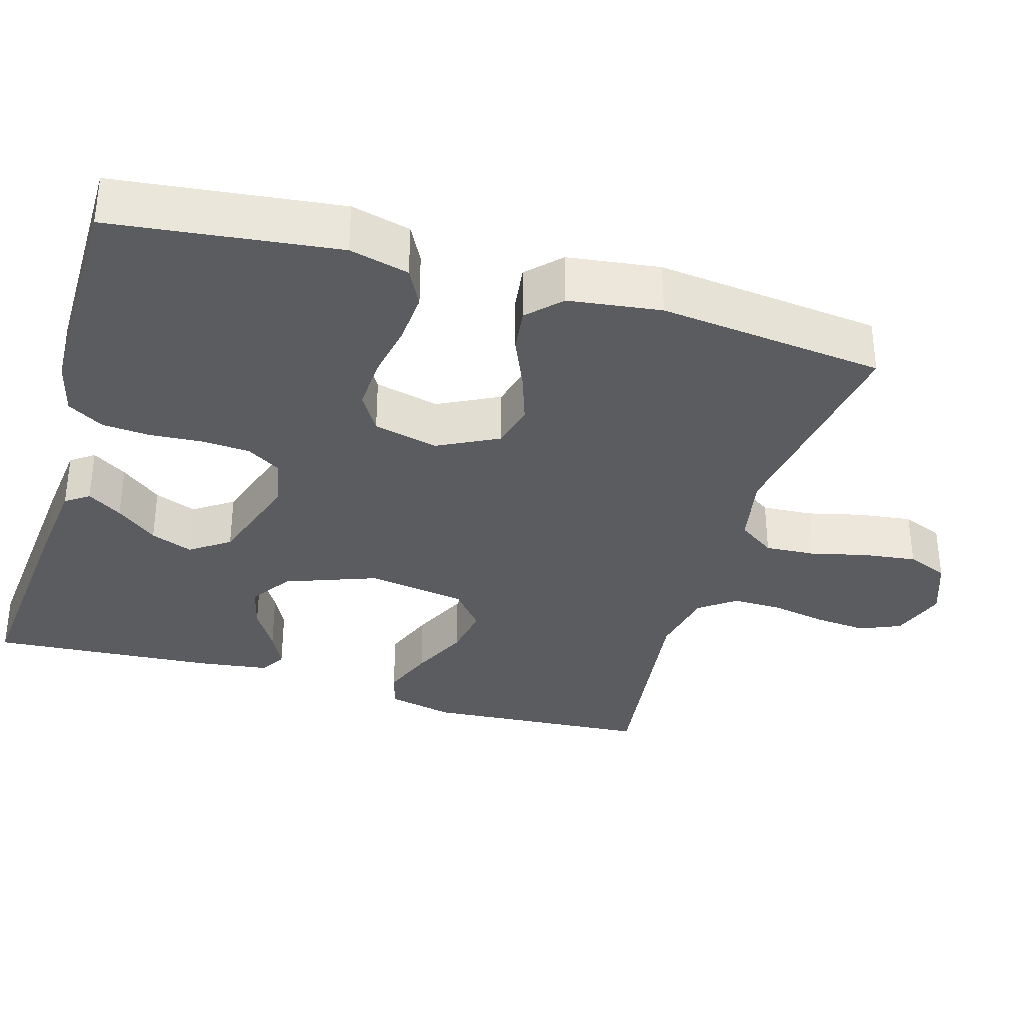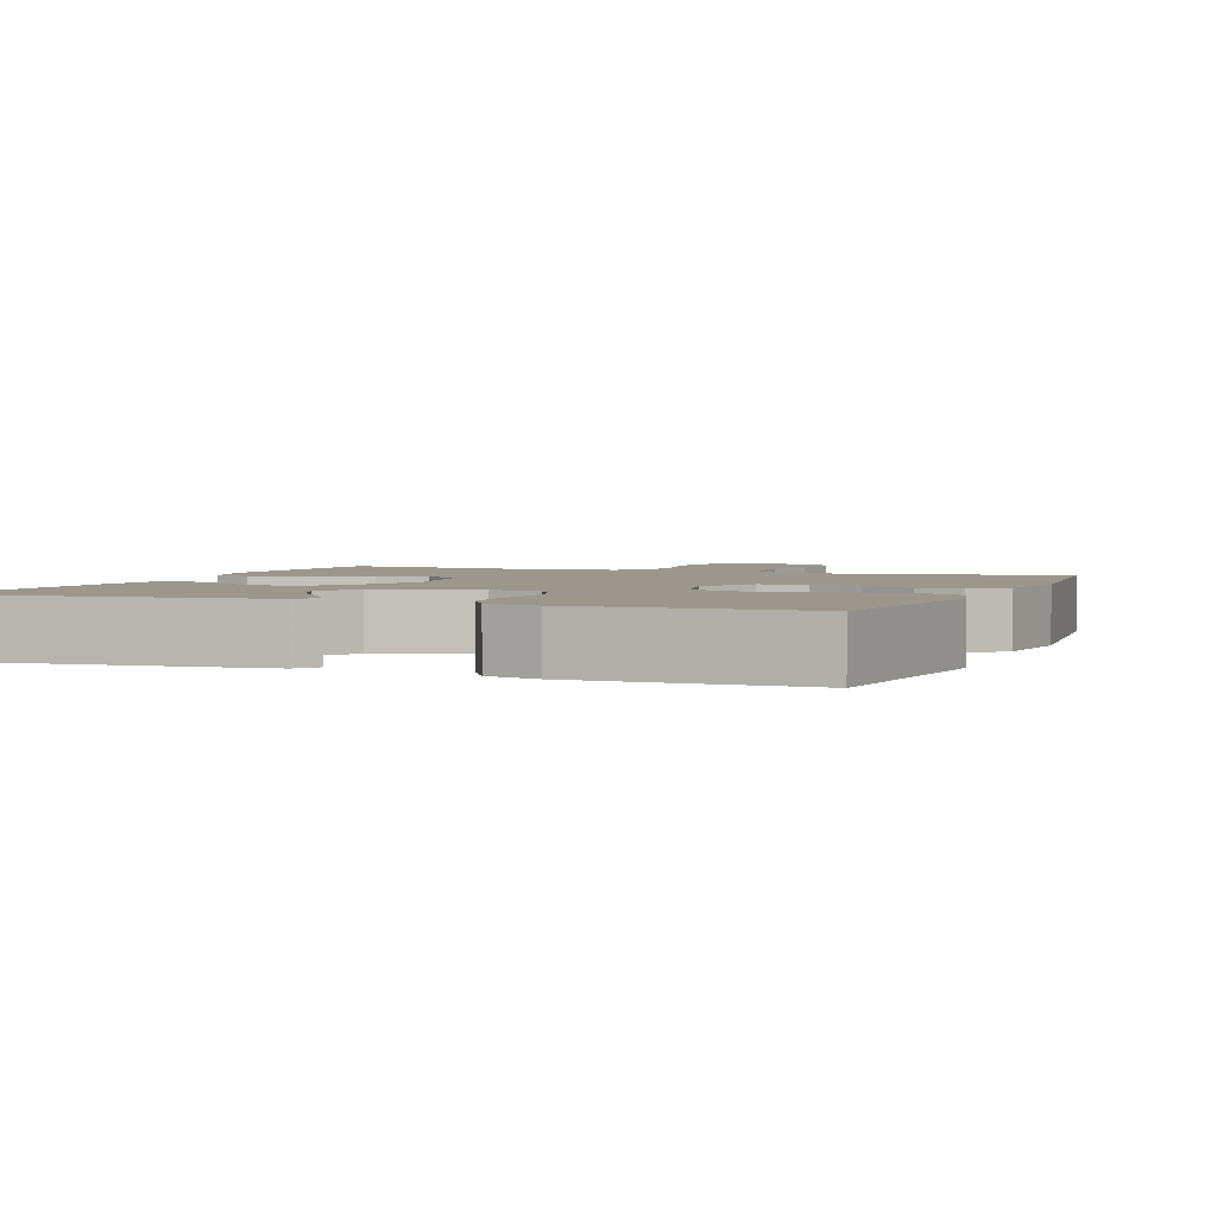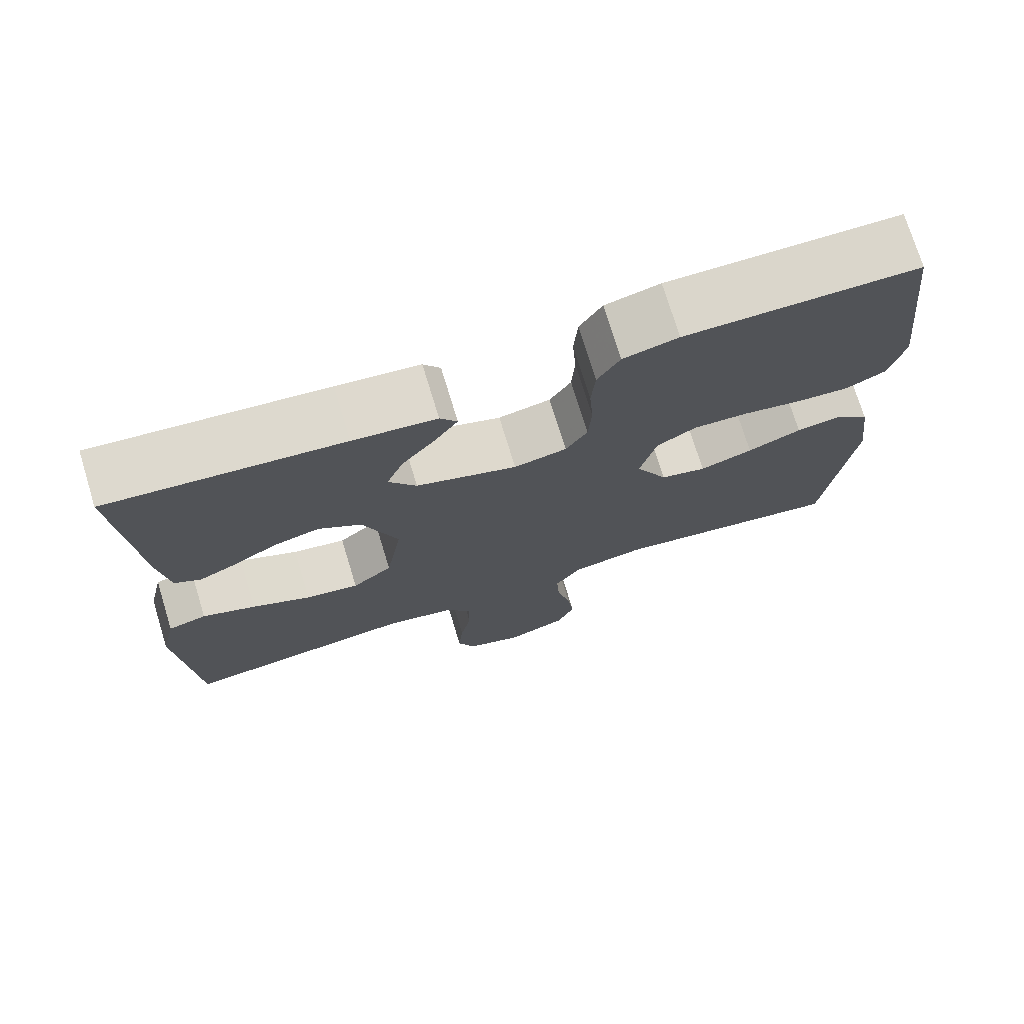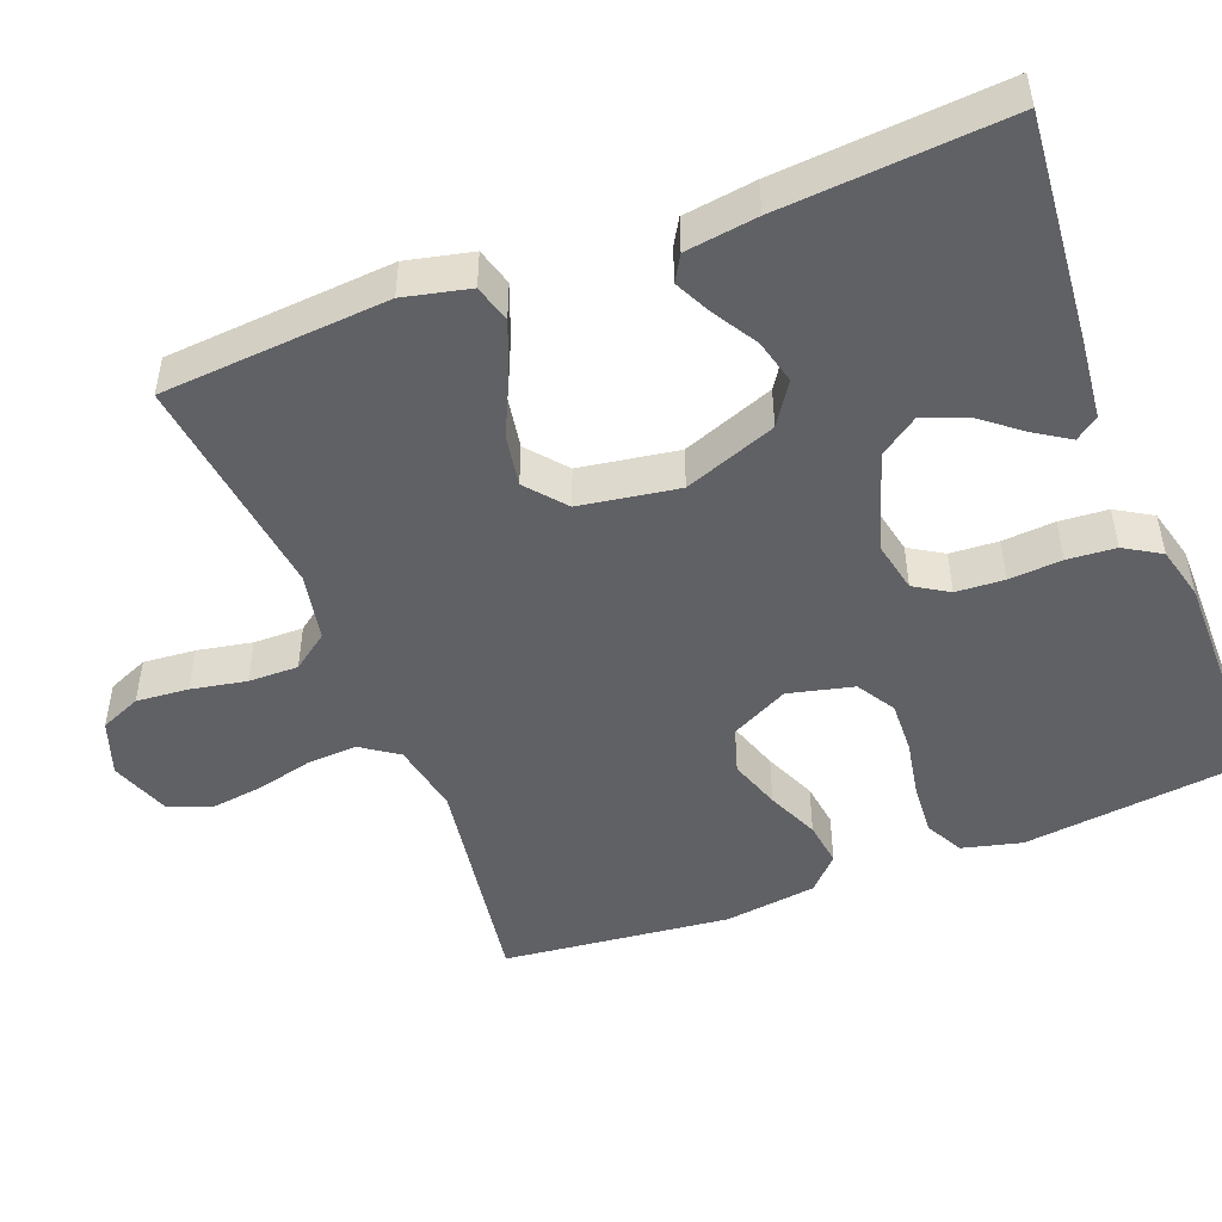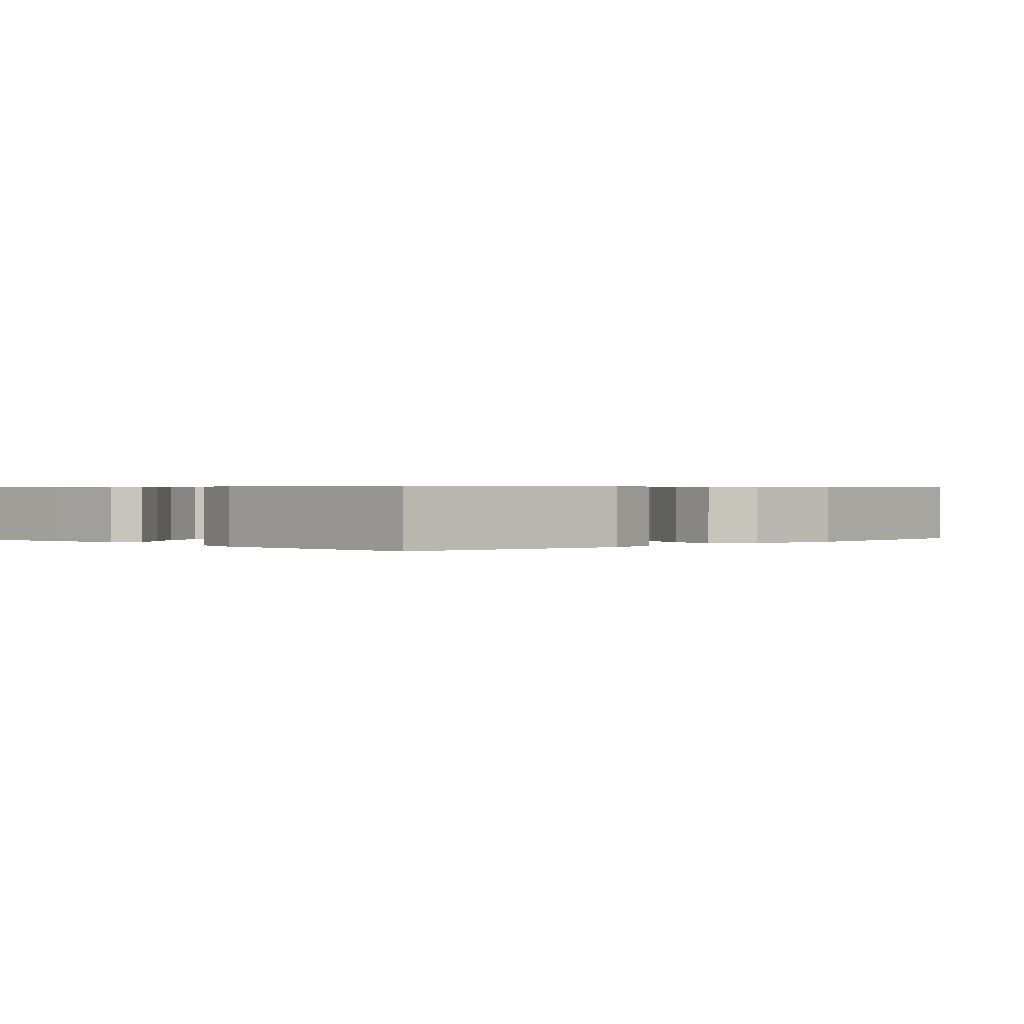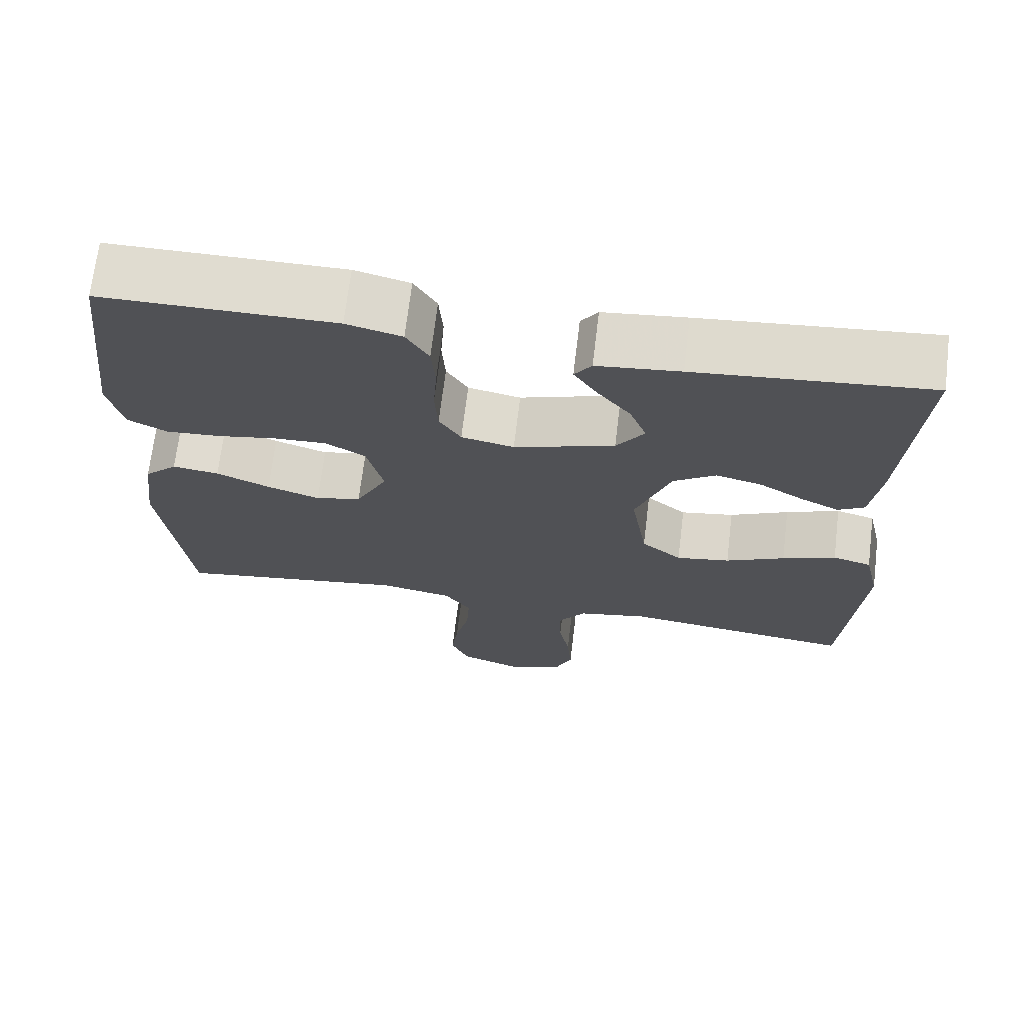
<metadata>
{"format":"obj","ext":"obj","renderer":"f3d","projection":"perspective","resolution":1024,"background":"white","views":[{"elev":-34.3,"azim":73.7,"up":"+Y"},{"elev":2.7,"azim":21.6,"up":"+Y"},{"elev":74.1,"azim":-17.0,"up":"+Z"},{"elev":-48.6,"azim":-68.7,"up":"+Y"},{"elev":0.5,"azim":45.0,"up":"+Y"},{"elev":69.6,"azim":-173.1,"up":"+Z"}]}
</metadata>
<code>
v -0.5 0.07 0.5
v -0.2 0.07 0.472
v -0.093 0.07 0.46
v -0.071 0.07 0.429
v -0.101 0.07 0.383
v -0.144 0.07 0.329
v -0.166 0.07 0.273
v -0.13 0.07 0.221
v 0 0.07 0.178
v 0.068 0.07 0.192
v 0.096 0.07 0.237
v 0.1 0.07 0.301
v 0.095 0.07 0.371
v 0.1 0.07 0.435
v 0.129 0.07 0.483
v 0.2 0.07 0.501
v 0.5 0.07 0.5
v 0.535 0.07 0.2
v 0.515 0.07 0.121
v 0.465 0.07 0.095
v 0.395 0.07 0.1
v 0.32 0.07 0.114
v 0.25 0.07 0.117
v 0.199 0.07 0.086
v 0.178 0.07 0
v 0.219 0.07 -0.081
v 0.278 0.07 -0.096
v 0.346 0.07 -0.073
v 0.415 0.07 -0.043
v 0.475 0.07 -0.035
v 0.518 0.07 -0.077
v 0.534 0.07 -0.2
v 0.5 0.07 -0.5
v 0.2 0.07 -0.454
v 0.105 0.07 -0.472
v 0.071 0.07 -0.521
v 0.075 0.07 -0.588
v 0.093 0.07 -0.662
v 0.102 0.07 -0.733
v 0.079 0.07 -0.788
v 0 0.07 -0.817
v -0.073 0.07 -0.791
v -0.096 0.07 -0.737
v -0.09 0.07 -0.668
v -0.076 0.07 -0.595
v -0.075 0.07 -0.529
v -0.11 0.07 -0.481
v -0.2 0.07 -0.463
v -0.5 0.07 -0.5
v -0.522 0.07 -0.2
v -0.502 0.07 -0.113
v -0.452 0.07 -0.099
v -0.383 0.07 -0.126
v -0.307 0.07 -0.162
v -0.238 0.07 -0.174
v -0.186 0.07 -0.131
v -0.165 0.07 0
v -0.21 0.07 0.122
v -0.265 0.07 0.159
v -0.324 0.07 0.144
v -0.382 0.07 0.109
v -0.431 0.07 0.085
v -0.465 0.07 0.105
v -0.478 0.07 0.2
v -0.5 0 0.5
v -0.2 0 0.472
v -0.093 0 0.46
v -0.071 0 0.429
v -0.101 0 0.383
v -0.144 0 0.329
v -0.166 0 0.273
v -0.13 0 0.221
v 0 0 0.178
v 0.068 0 0.192
v 0.096 0 0.237
v 0.1 0 0.301
v 0.095 0 0.371
v 0.1 0 0.435
v 0.129 0 0.483
v 0.2 0 0.501
v 0.5 0 0.5
v 0.535 0 0.2
v 0.515 0 0.121
v 0.465 0 0.095
v 0.395 0 0.1
v 0.32 0 0.114
v 0.25 0 0.117
v 0.199 0 0.086
v 0.178 0 0
v 0.219 0 -0.081
v 0.278 0 -0.096
v 0.346 0 -0.073
v 0.415 0 -0.043
v 0.475 0 -0.035
v 0.518 0 -0.077
v 0.534 0 -0.2
v 0.5 0 -0.5
v 0.2 0 -0.454
v 0.105 0 -0.472
v 0.071 0 -0.521
v 0.075 0 -0.588
v 0.093 0 -0.662
v 0.102 0 -0.733
v 0.079 0 -0.788
v 0 0 -0.817
v -0.073 0 -0.791
v -0.096 0 -0.737
v -0.09 0 -0.668
v -0.076 0 -0.595
v -0.075 0 -0.529
v -0.11 0 -0.481
v -0.2 0 -0.463
v -0.5 0 -0.5
v -0.522 0 -0.2
v -0.502 0 -0.113
v -0.452 0 -0.099
v -0.383 0 -0.126
v -0.307 0 -0.162
v -0.238 0 -0.174
v -0.186 0 -0.131
v -0.165 0 0
v -0.21 0 0.122
v -0.265 0 0.159
v -0.324 0 0.144
v -0.382 0 0.109
v -0.431 0 0.085
v -0.465 0 0.105
v -0.478 0 0.2
f 60 61 62 63
f 60 63 64 1
f 51 52 53 54
f 49 50 51 54
f 48 49 54 55
f 47 48 55 56
f 42 43 44 45
f 42 45 46
f 41 42 46
f 40 41 46
f 37 38 39 40
f 36 37 40 46
f 35 36 46 47
f 31 32 33 34
f 28 29 30 31
f 27 28 31 34
f 26 27 34 35
f 19 20 21 22
f 19 22 23
f 18 19 23
f 17 18 23
f 16 17 23 24
f 12 13 14 15
f 11 12 15 16
f 3 4 5 6
f 3 6 7
f 2 3 7
f 59 60 1 2
f 58 59 2 7
f 57 58 7 8
f 35 47 56 57
f 25 26 35 57
f 25 57 8 9
f 11 16 24 25
f 10 11 25
f 9 10 25
f 127 126 125 124
f 65 128 127 124
f 118 117 116 115
f 118 115 114 113
f 119 118 113 112
f 120 119 112 111
f 109 108 107 106
f 110 109 106
f 110 106 105
f 110 105 104
f 104 103 102 101
f 110 104 101 100
f 111 110 100 99
f 98 97 96 95
f 95 94 93 92
f 98 95 92 91
f 99 98 91 90
f 86 85 84 83
f 87 86 83
f 87 83 82
f 87 82 81
f 88 87 81 80
f 79 78 77 76
f 80 79 76 75
f 70 69 68 67
f 71 70 67
f 71 67 66
f 66 65 124 123
f 71 66 123 122
f 72 71 122 121
f 121 120 111 99
f 121 99 90 89
f 73 72 121 89
f 89 88 80 75
f 89 75 74
f 89 74 73
f 1 65 66 2
f 2 66 67 3
f 3 67 68 4
f 4 68 69 5
f 5 69 70 6
f 6 70 71 7
f 7 71 72 8
f 8 72 73 9
f 9 73 74 10
f 10 74 75 11
f 11 75 76 12
f 12 76 77 13
f 13 77 78 14
f 14 78 79 15
f 15 79 80 16
f 16 80 81 17
f 17 81 82 18
f 18 82 83 19
f 19 83 84 20
f 20 84 85 21
f 21 85 86 22
f 22 86 87 23
f 23 87 88 24
f 24 88 89 25
f 25 89 90 26
f 26 90 91 27
f 27 91 92 28
f 28 92 93 29
f 29 93 94 30
f 30 94 95 31
f 31 95 96 32
f 32 96 97 33
f 33 97 98 34
f 34 98 99 35
f 35 99 100 36
f 36 100 101 37
f 37 101 102 38
f 38 102 103 39
f 39 103 104 40
f 40 104 105 41
f 41 105 106 42
f 42 106 107 43
f 43 107 108 44
f 44 108 109 45
f 45 109 110 46
f 46 110 111 47
f 47 111 112 48
f 48 112 113 49
f 49 113 114 50
f 50 114 115 51
f 51 115 116 52
f 52 116 117 53
f 53 117 118 54
f 54 118 119 55
f 55 119 120 56
f 56 120 121 57
f 57 121 122 58
f 58 122 123 59
f 59 123 124 60
f 60 124 125 61
f 61 125 126 62
f 62 126 127 63
f 63 127 128 64
f 64 128 65 1

</code>
